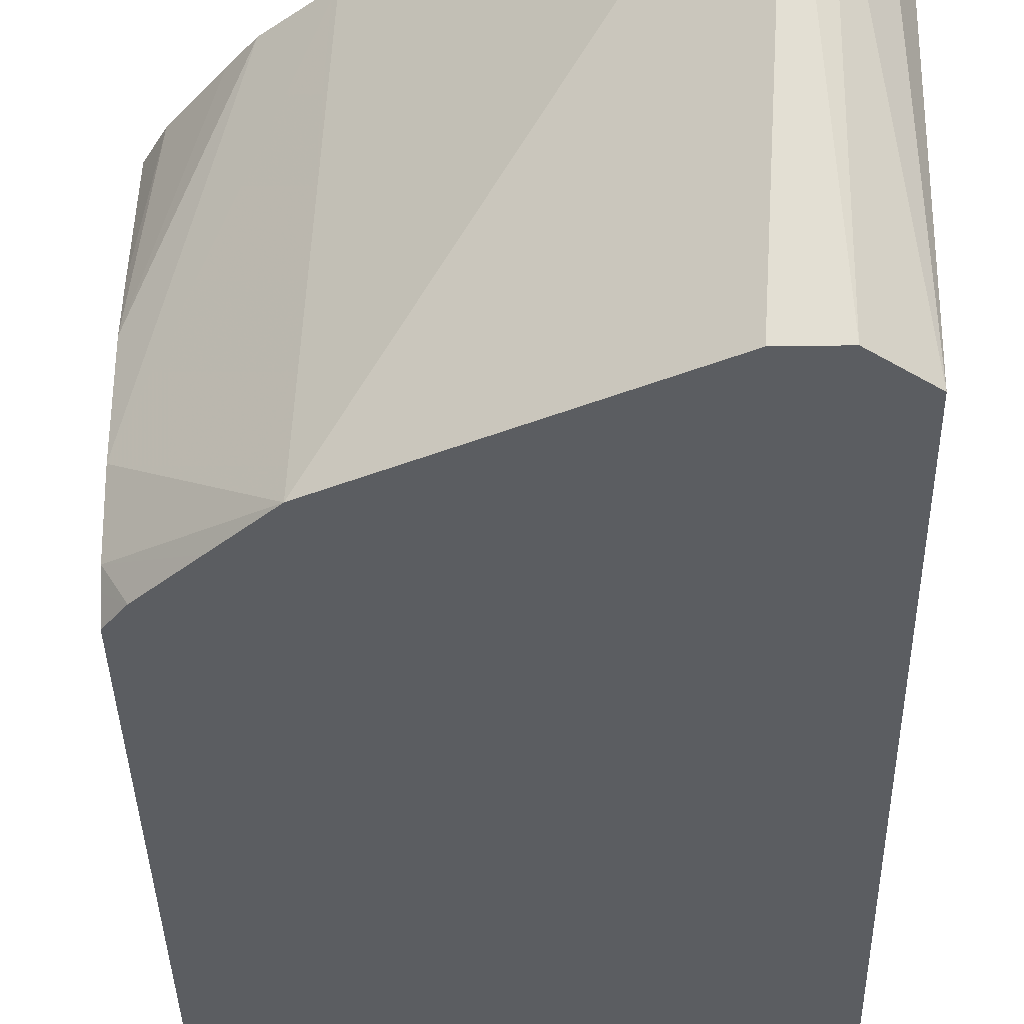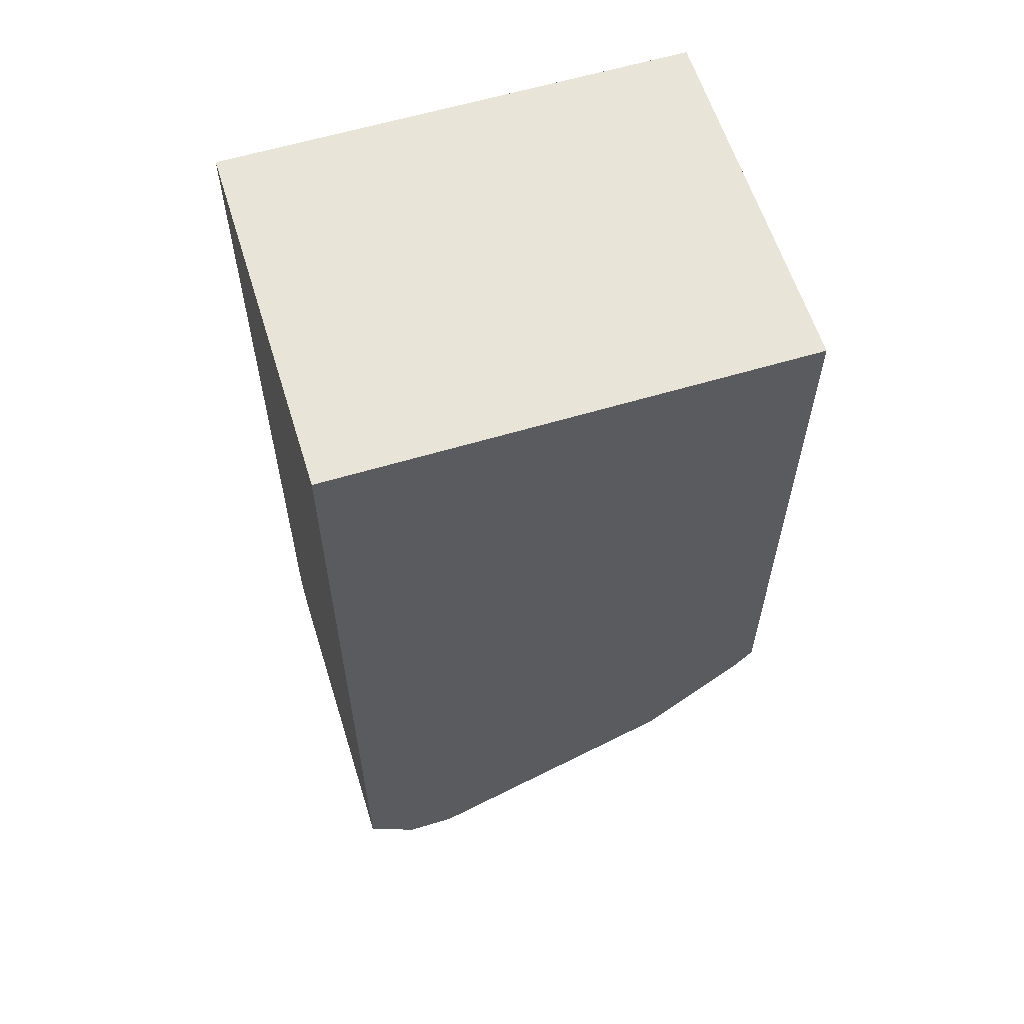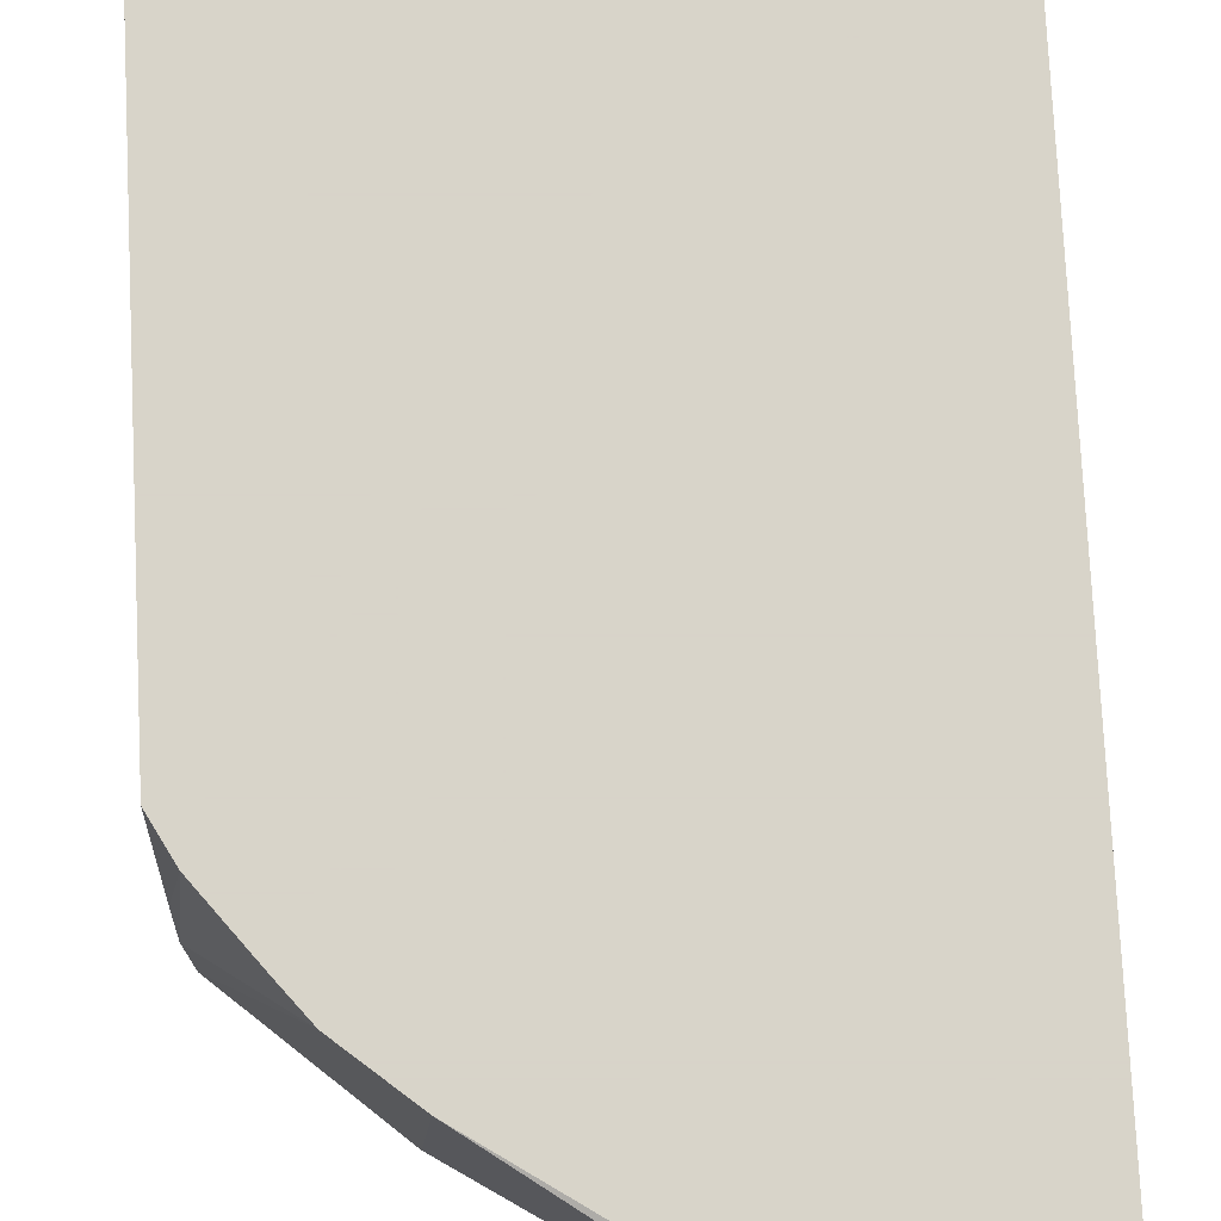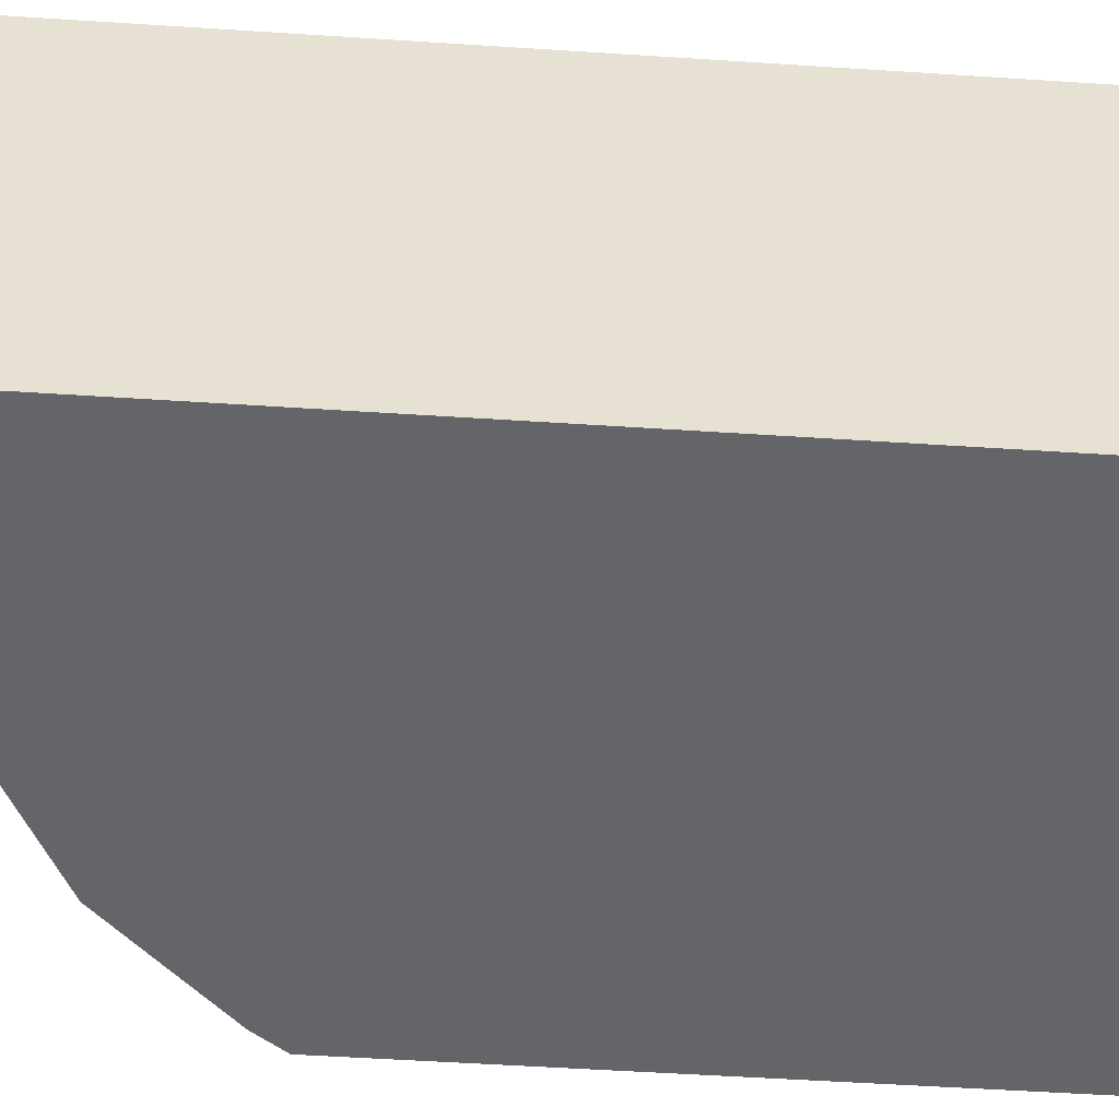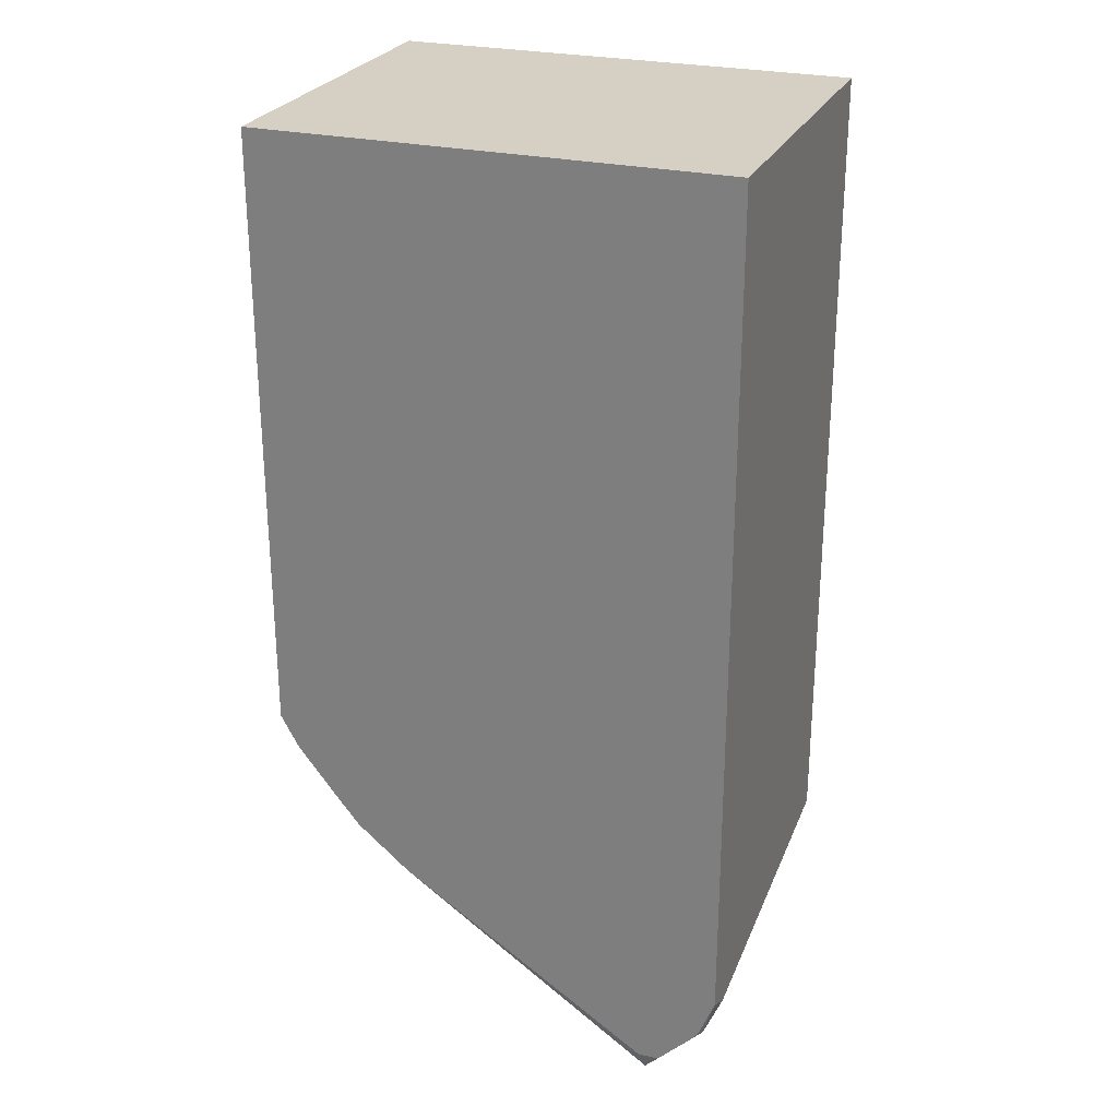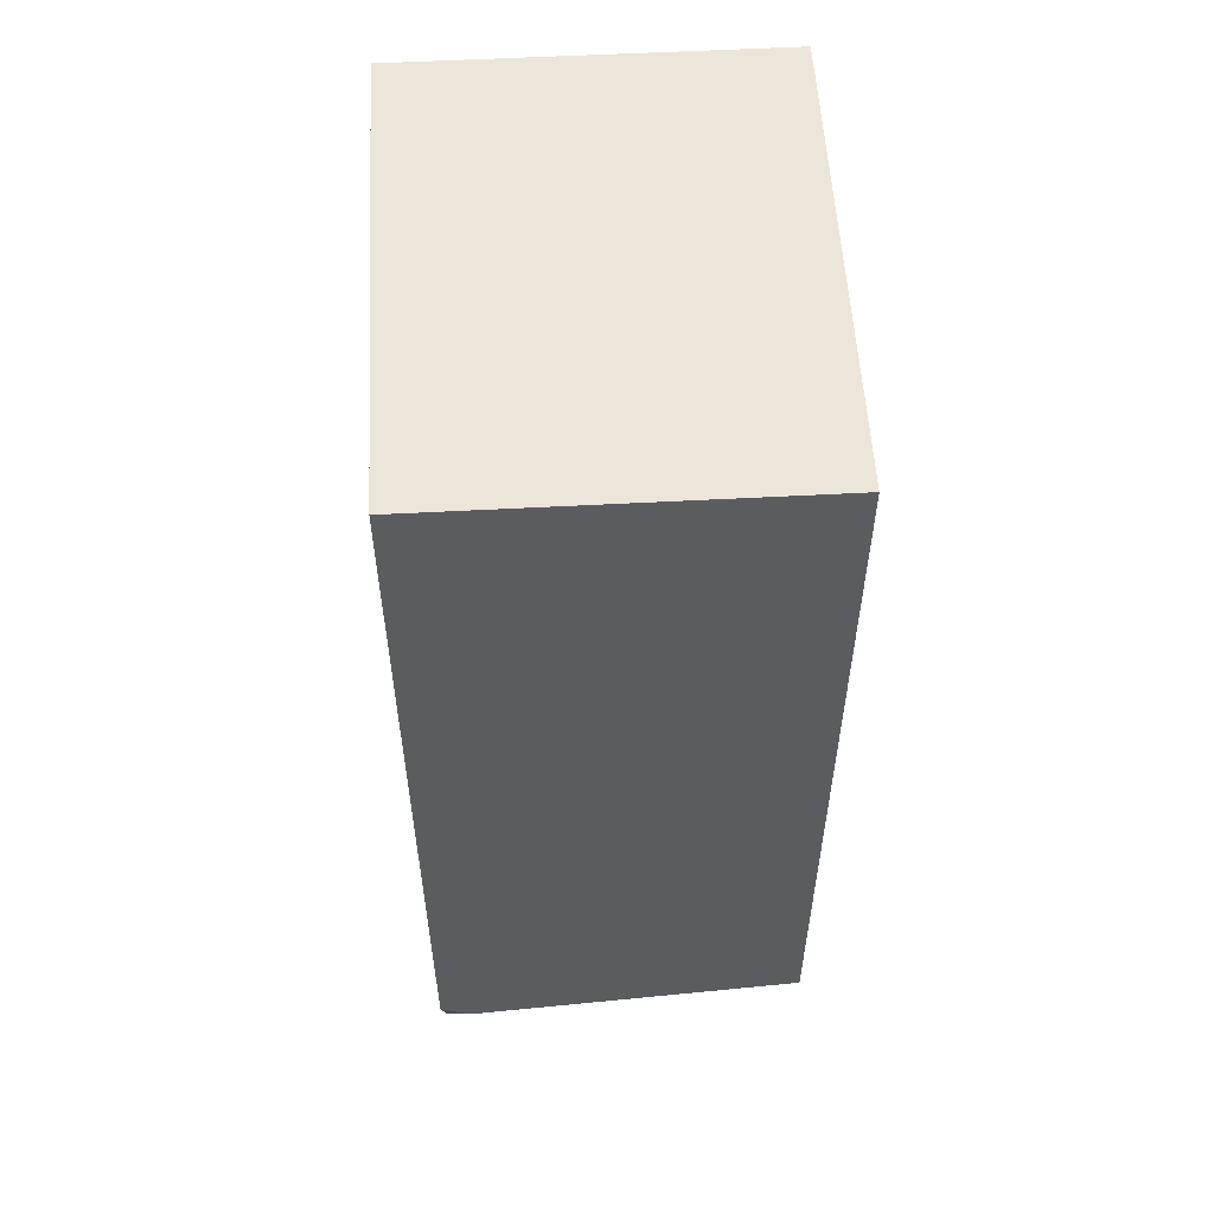
<metadata>
{"format":"obj","ext":"obj","renderer":"f3d","projection":"perspective","resolution":1024,"background":"white","views":[{"elev":-36.2,"azim":1.1,"up":"+Z"},{"elev":60.3,"azim":162.9,"up":"+Y"},{"elev":75.7,"azim":-2.8,"up":"+Z"},{"elev":-51.5,"azim":85.9,"up":"+Z"},{"elev":26.3,"azim":20.3,"up":"+Y"},{"elev":55.7,"azim":86.8,"up":"+Y"}]}
</metadata>
<code>
v -0.5669 0.0809 -0.06121
v -0.7641 0.0809 -0.06121
v -0.5669 0.0809 0.09363
v -0.5669 -0.2678 -0.06121
v -0.7641 0.0809 0.09363
v -0.7641 -0.1784 -0.06121
v -0.5669 -0.2761 0.09363
v -0.5669 -0.2827 0.08104
v -0.5673 -0.2836 0.08104
v -0.5741 -0.2972 0.08104
v -0.5876 -0.3115 0.08104
v -0.5872 -0.2845 -0.06121
v -0.7641 -0.1751 0.09363
v -0.7564 -0.1891 -0.06121
v -0.7641 -0.1829 -0.05345
v -0.573 -0.2913 0.09363
v -0.5724 -0.2938 0.09116
v -0.5977 -0.3191 0.09116
v -0.6074 -0.2845 -0.06121
v -0.7641 -0.1867 0.04196
v -0.7564 -0.1891 0.09363
v -0.7641 -0.1864 -0.04746
v -0.7362 -0.2094 -0.06121
v -0.5761 -0.2962 0.09363
v -0.5914 -0.3116 0.09363
v -0.6002 -0.3116 0.09363
v -0.7072 -0.2412 0.09363
v -0.7159 -0.2296 -0.06121
v -0.7641 -0.191 0.02026
v -0.7385 -0.2117 0.09363
v -0.7641 -0.191 -0.02026
v -0.7294 -0.2228 0.09363
f 14 22 15
f 13 20 21
f 12 18 19
f 11 17 18
f 11 18 12
f 8 17 9
f 9 17 10
f 7 17 8
f 6 14 15
f 14 23 22
f 4 11 12
f 10 17 11
f 16 24 17
f 22 23 28
f 18 24 25
f 18 25 26
f 18 26 27
f 18 27 28
f 18 28 19
f 20 29 21
f 21 29 30
f 22 28 31
f 27 32 31
f 27 31 28
f 29 31 32
f 29 32 30
f 4 10 11
f 17 24 18
f 4 9 10
f 7 16 17
f 3 16 7
f 4 8 9
f 1 2 5
f 1 5 3
f 1 3 7
f 1 7 8
f 1 8 4
f 1 12 19
f 1 19 28
f 1 28 23
f 1 23 14
f 1 14 6
f 1 6 2
f 2 6 15
f 2 15 22
f 1 4 12
f 2 31 29
f 2 22 31
f 3 25 24
f 3 26 25
f 3 24 16
f 3 32 27
f 3 30 32
f 3 27 26
f 3 13 21
f 3 5 13
f 2 13 5
f 2 20 13
f 2 29 20
f 3 21 30

</code>
